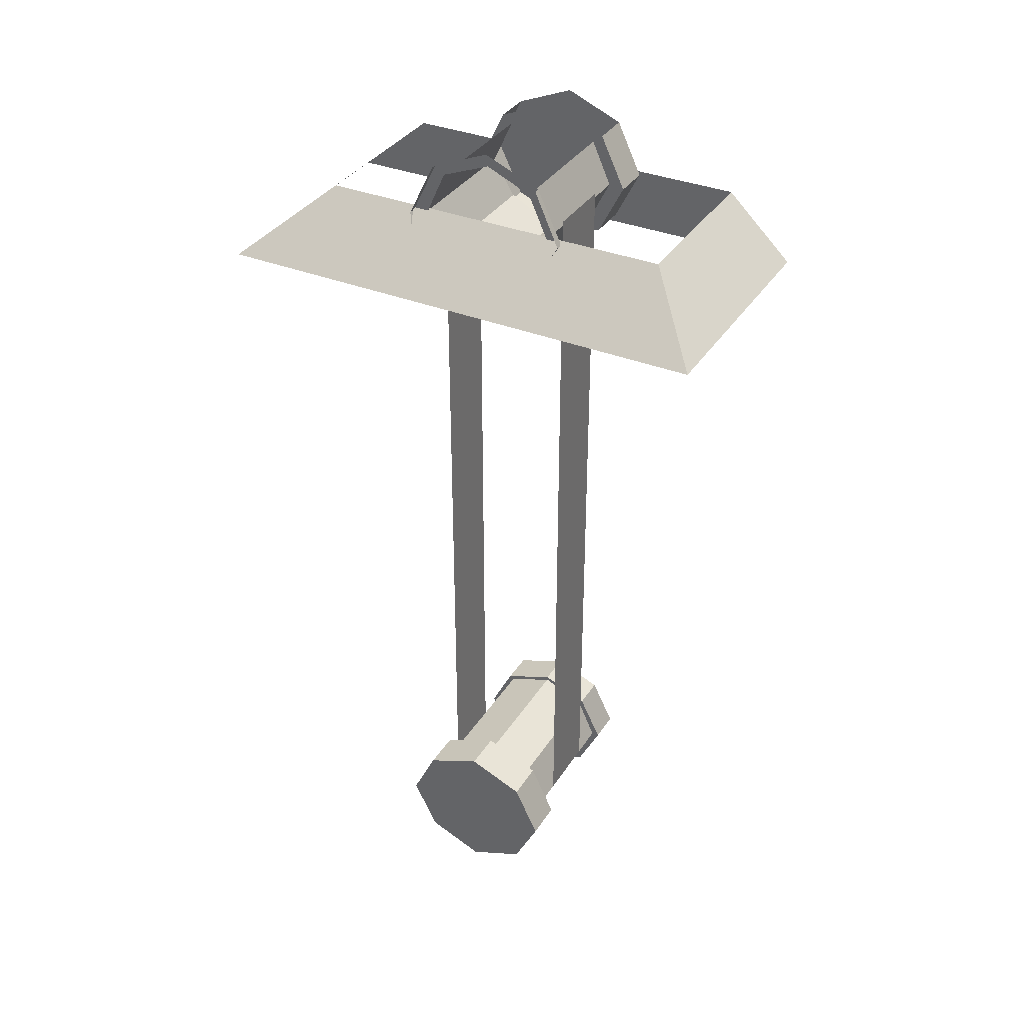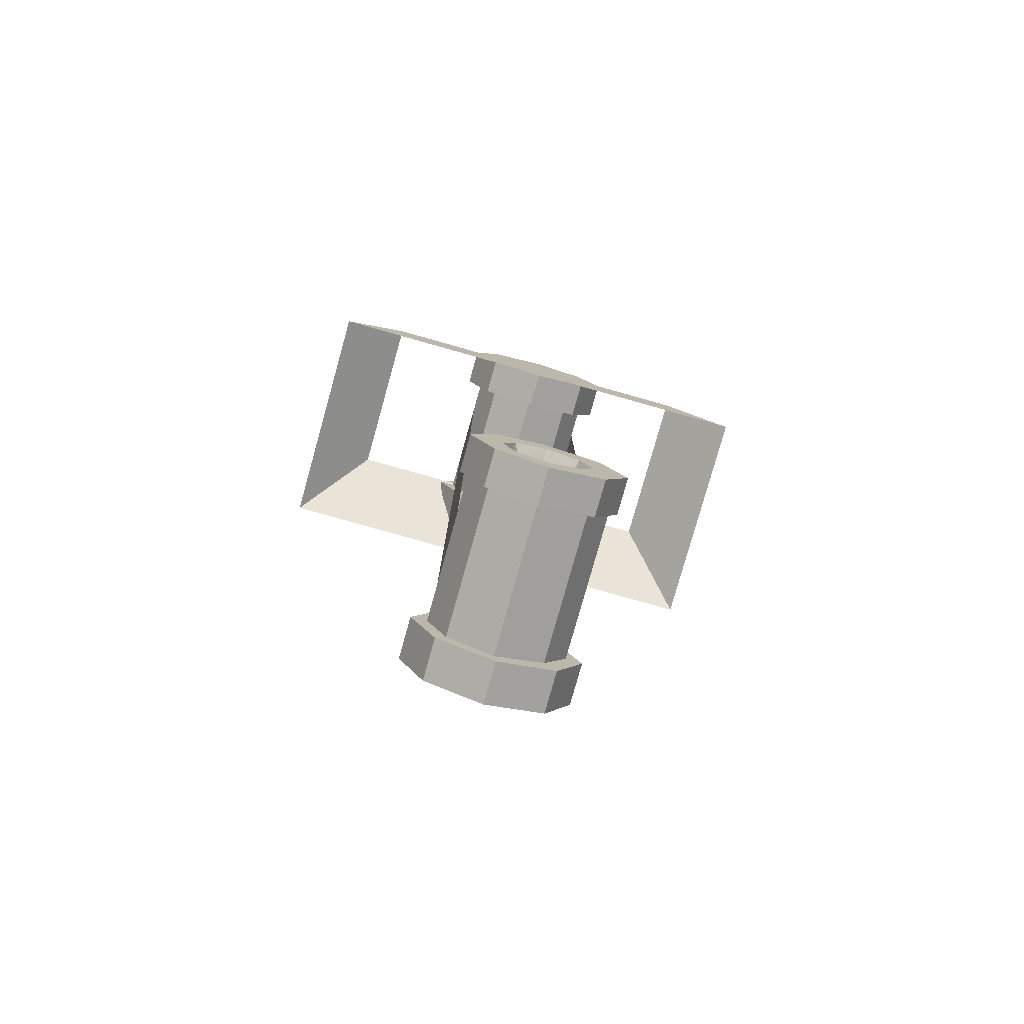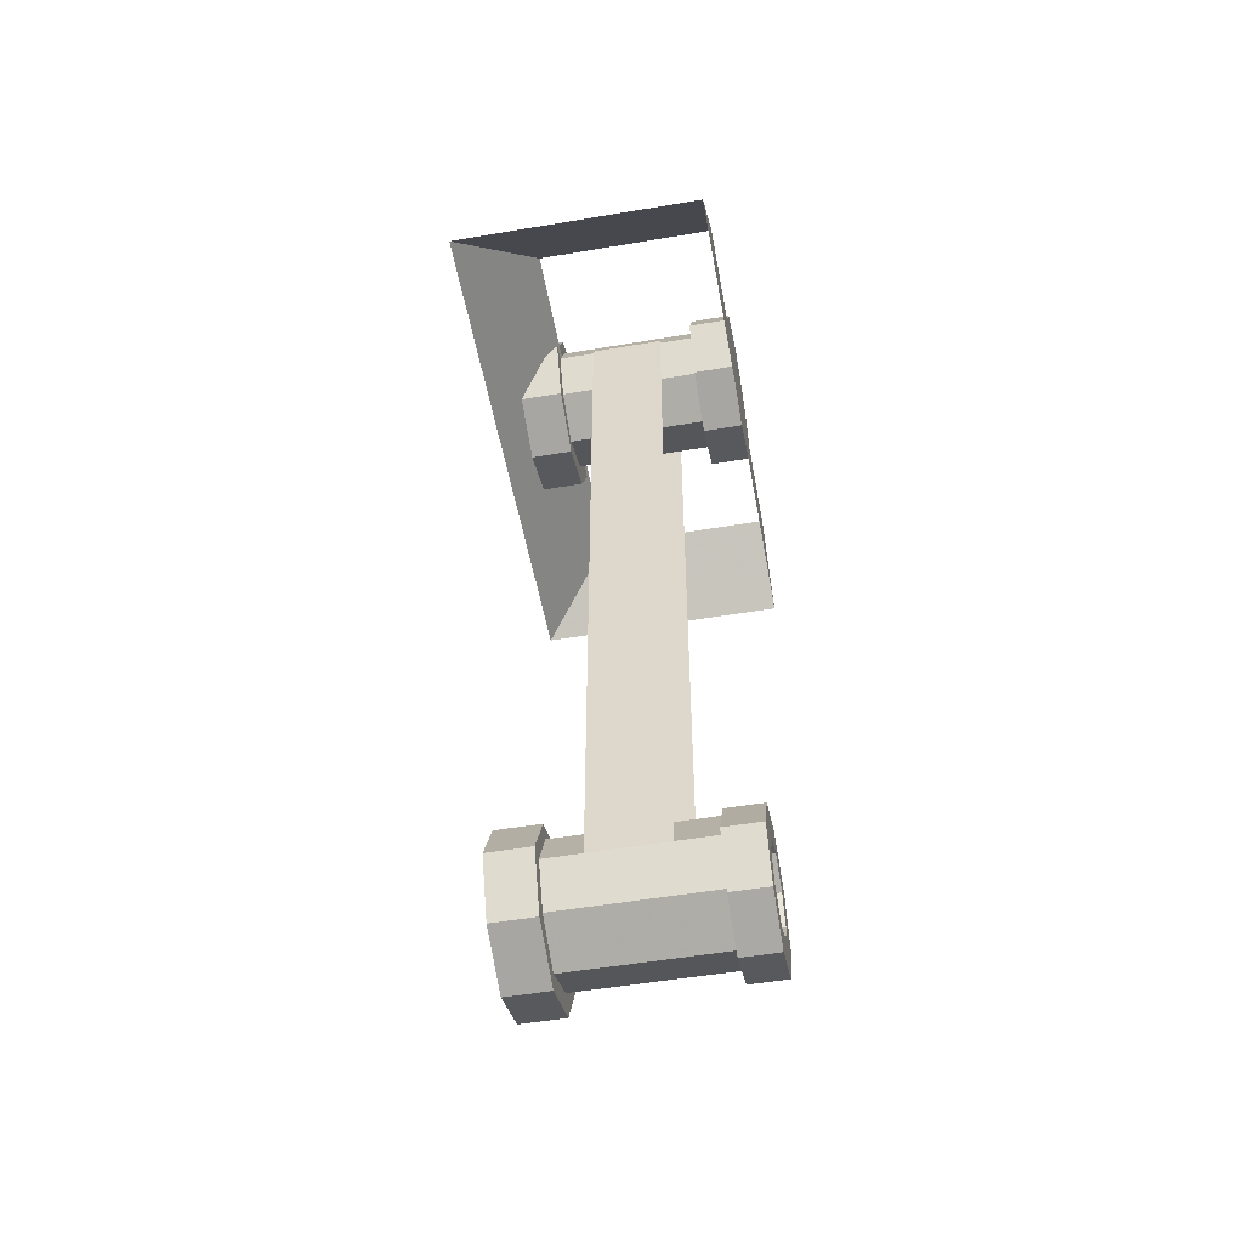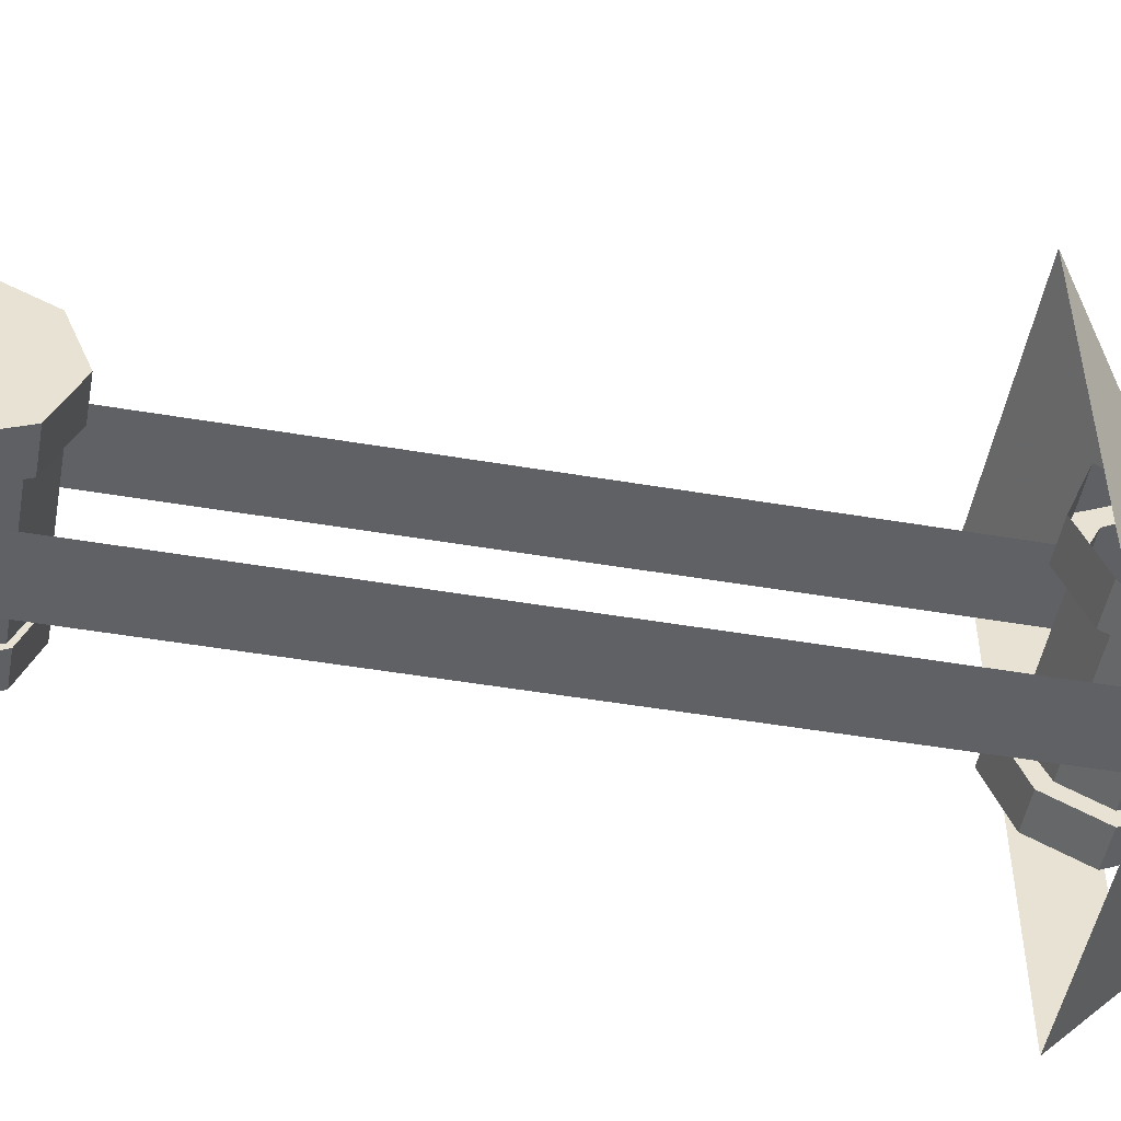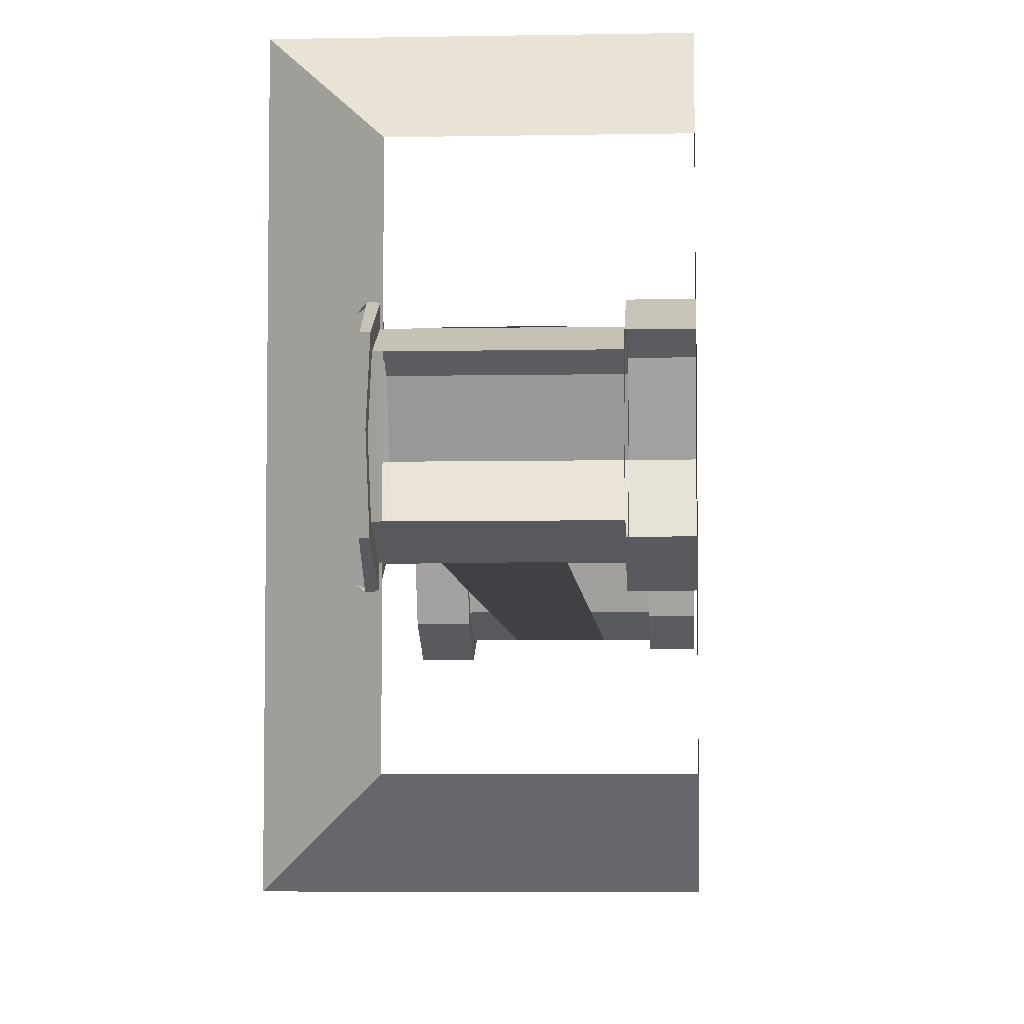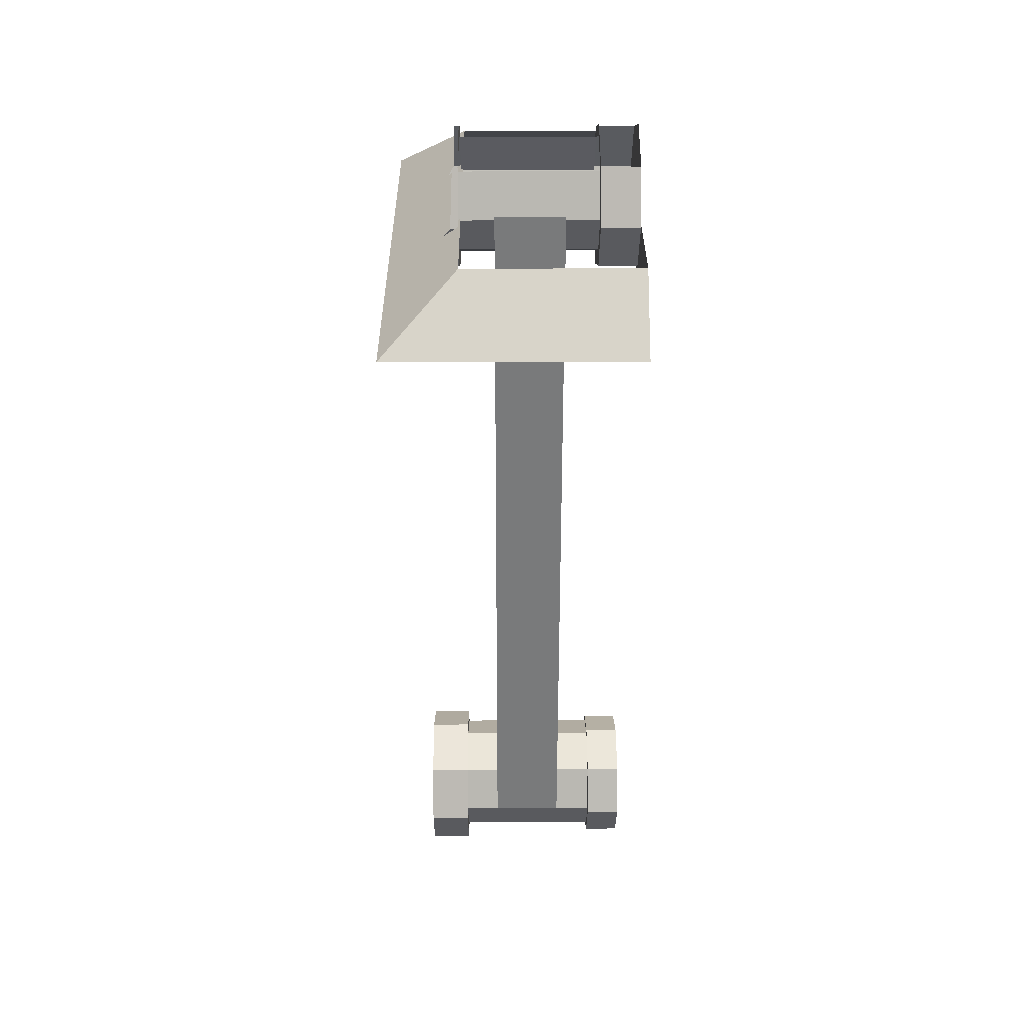
<metadata>
{"format":"obj","ext":"obj","renderer":"f3d","projection":"perspective","resolution":1024,"background":"white","views":[{"elev":35.5,"azim":118.3,"up":"+Y"},{"elev":-79.6,"azim":-105.7,"up":"+Y"},{"elev":-52.7,"azim":-169.7,"up":"+Y"},{"elev":-50.2,"azim":79.5,"up":"+Z"},{"elev":-5.7,"azim":-176.7,"up":"+Z"},{"elev":32.0,"azim":179.7,"up":"+Y"}]}
</metadata>
<code>
v -0.2109 -2.93 -0.1875
v -0.2109 -3.016 -0.007812
v -0.3594 -3.016 -0.007812
v -0.3594 -2.93 -0.1875
v -0.2109 -2.773 -0.2656
v 0.07031 -2.773 -0.2656
v 0.07031 -2.93 -0.1875
v 0.07031 -3.016 -0.007812
v -0.2109 -2.922 0.1797
v -0.3594 -2.922 0.1797
v -0.3594 -3.047 -0.007812
v -0.3594 -2.961 -0.2031
v -0.3594 -2.773 -0.2969
v -0.3594 -2.773 -0.2656
v -0.2109 -2.602 -0.1875
v 0.07031 -2.602 -0.1875
v -0.2109 -1.766 -0.2656
v 0.07031 -1.766 -0.2656
v -0.2109 -0.875 -0.2656
v 0.07031 -0.875 -0.2656
v -0.2109 0.2578 -0.2656
v 0.07031 0.2578 -0.2656
v -0.3594 -2.602 -0.1875
v -0.2109 -2.523 -0.007812
v 0.07031 -2.523 -0.007812
v 0.2109 -2.523 -0.007812
v 0.2109 -2.602 -0.1875
v 0.2109 -2.773 -0.2656
v 0.2109 -2.93 -0.1875
v 0.2109 -3.016 -0.007812
v 0.07031 -2.922 0.1797
v -0.2109 -2.773 0.2656
v -0.3594 -2.773 0.2656
v -0.3594 -2.961 0.2031
v -0.5 -2.961 0.2031
v -0.5 -3.047 -0.007812
v -0.5 -2.961 -0.2031
v -0.5 -2.773 -0.2969
v -0.3594 -2.586 -0.2031
v -0.3594 -2.508 -0.007812
v -0.3594 -2.523 -0.007812
v -0.2109 -2.602 0.1875
v 0.07031 -2.602 0.1875
v 0.2109 -2.602 0.1875
v 0.2109 -2.477 0
v 0.2109 -2.57 -0.2266
v 0.2109 -2.781 -0.3281
v 0.2109 -2.984 -0.2266
v 0.2109 -3.078 0
v 0.2109 -2.984 0.2266
v 0.2109 -2.922 0.1797
v 0.07031 -2.773 0.2656
v -0.2109 -1.766 0.2656
v 0.07031 -1.766 0.2656
v -0.3594 -2.602 0.1875
v -0.3594 -2.773 0.2969
v -0.5 -2.773 0.2969
v -0.5 -2.875 0.1172
v -0.5 -2.938 -0.007812
v -0.5 -2.883 -0.1328
v -0.5 -2.773 -0.1719
v -0.5 -2.664 -0.125
v -0.5 -2.586 -0.2031
v -0.5 -2.508 -0.007812
v -0.3594 -2.586 0.2031
v 0.2109 -2.773 0.2656
v 0.2109 -2.57 0.2266
v 0.375 -2.57 0.2266
v 0.375 -2.477 0
v 0.375 -2.57 -0.2266
v 0.375 -2.781 -0.3281
v 0.375 -2.984 -0.2266
v 0.375 -3.078 0
v 0.375 -2.984 0.2266
v 0.2109 -2.781 0.3281
v 0.375 -2.781 0.3281
v 0.07031 0.08594 -0.1875
v 0.07031 0 -0.007812
v -0.2109 0 -0.007812
v -0.2109 0.08594 -0.1875
v 0.07031 0.2422 -0.2656
v 0.2109 0.2422 -0.2656
v 0.2109 0.08594 -0.1875
v 0.2109 0 -0.007812
v 0.07031 0.09375 0.1797
v -0.2109 0.09375 0.1797
v -0.3438 0.09375 0.1797
v -0.3438 0 -0.007812
v -0.3438 0.08594 -0.1875
v -0.2109 0.2422 -0.2656
v 0.07031 0.4141 -0.1875
v 0.2109 0.4141 -0.1875
v 0.2109 0.2344 -0.3281
v 0.2109 0.03125 -0.2266
v 0.2109 -0.0625 0
v 0.2109 0.03125 0.2266
v 0.2109 0.09375 0.1797
v 0.07031 0.2422 0.2656
v -0.2109 0.2422 0.2656
v -0.3438 0.2422 0.2656
v -0.3438 0.03125 0.2266
v -0.3438 -0.0625 0
v -0.3438 0.03125 -0.2266
v -0.3438 0.2344 -0.3281
v -0.3438 0.2422 -0.2656
v -0.2109 0.4141 -0.1875
v 0.07031 0.4141 0.1875
v -0.2109 0.4141 0.1875
v -0.3438 0.4141 0.1875
v -0.3438 0.2344 0.3281
v -0.5 0.2344 0.3281
v -0.5 0.03125 0.2266
v -0.5 -0.0625 0
v -0.5 0.03125 -0.2266
v -0.5 0.2344 -0.3281
v -0.3438 0.4453 -0.2266
v -0.3438 0.4141 -0.1875
v 0.2109 0.2422 0.2656
v 0.2109 0.4141 0.1875
v 0.2109 0.4453 0.2266
v 0.2109 0.5391 0
v 0.2109 0.4922 -0.007812
v 0.2109 0.4453 -0.2266
v 0.2344 0.4453 -0.2266
v 0.2422 0.2344 -0.3281
v 0.375 0.03125 -0.2266
v 0.375 -0.0625 0
v 0.375 0.03125 0.2266
v 0.2109 0.2344 0.3281
v 0.2422 0.2344 0.3281
v 0.2344 0.4453 0.2266
v -0.3438 0.5391 0
v -0.3438 0.4922 -0.007812
v -0.3438 0.4453 0.2266
v -0.5 0.4453 0.2266
v -0.5 0.5391 0
v -0.5 0.4453 -0.2266
v -0.2109 -0.875 0.2656
v -0.2109 0.2578 0.2656
v 0.07031 0.2578 0.2656
v 0.07031 -0.875 0.2656
v -0.5 -2.609 -0.007812
v -0.4375 -2.68 -0.1016
v -0.4375 -2.633 -0.007812
v -0.5 -2.664 0.1172
v -0.5 -2.586 0.2031
v -0.5 -2.773 0.1641
v -0.4375 -2.773 0.1484
v -0.4375 -2.859 0.09375
v -0.4375 -2.914 -0.007812
v -0.4375 -2.859 -0.1094
v -0.4375 -2.773 -0.1484
v -0.4375 -2.68 0.1016
v -0.5 0.25 0.7031
v 0.2031 0.25 0.7031
v 0.5 0 1
v -0.5 0 1
v -0.5 0.25 -0.7344
v -0.5 0 -1
v 0.5 0 -1
v 0.2031 0.25 -0.7344
f 1 2 3
f 1 3 4
f 1 4 5
f 2 9 10
f 2 10 3
f 4 14 5
f 5 14 15
f 15 14 23
f 15 23 24
f 16 25 26
f 16 26 27
f 16 27 6
f 6 27 28
f 6 28 7
f 7 28 29
f 7 29 8
f 8 29 30
f 8 30 31
f 9 32 33
f 9 33 10
f 23 41 24
f 24 41 42
f 25 43 44
f 25 44 26
f 30 51 31
f 31 51 52
f 32 42 55
f 32 55 33
f 41 55 42
f 51 66 52
f 52 66 43
f 66 44 43
f 77 81 82
f 77 82 83
f 77 83 78
f 78 83 84
f 78 84 85
f 79 86 87
f 79 87 88
f 79 88 80
f 80 88 89
f 80 89 90
f 81 91 92
f 81 92 82
f 84 97 85
f 85 97 98
f 86 99 100
f 86 100 87
f 89 105 90
f 90 105 106
f 99 108 109
f 99 109 100
f 105 117 106
f 97 118 98
f 98 118 107
f 107 118 119
f 1 5 6
f 1 6 7
f 1 7 2
f 2 7 8
f 2 8 9
f 5 15 16
f 5 16 6
f 5 6 17
f 5 17 18
f 5 18 6
f 6 18 17
f 17 18 19
f 17 19 20
f 17 20 18
f 18 20 19
f 19 20 21
f 19 21 22
f 19 22 20
f 20 22 21
f 15 24 25
f 15 25 16
f 8 31 9
f 9 31 32
f 24 42 43
f 24 43 25
f 31 52 32
f 32 52 53
f 32 53 54
f 32 54 52
f 32 52 42
f 52 43 42
f 77 78 79
f 77 79 80
f 77 80 81
f 78 85 86
f 78 86 79
f 80 90 81
f 81 90 91
f 85 98 99
f 85 99 86
f 90 106 91
f 98 107 108
f 98 108 99
f 138 139 140
f 138 140 141
f 138 141 139
f 139 141 140
f 53 138 141
f 53 141 54
f 53 54 138
f 138 54 141
f 52 54 53
f 3 10 11
f 3 11 12
f 3 12 4
f 4 12 13
f 4 13 14
f 10 33 34
f 10 34 11
f 11 34 35
f 11 35 36
f 11 36 12
f 12 36 37
f 12 37 13
f 13 37 38
f 13 38 39
f 13 39 14
f 14 39 23
f 23 39 40
f 23 40 41
f 26 44 45
f 26 45 46
f 26 46 27
f 27 46 47
f 27 47 28
f 28 47 48
f 28 48 29
f 29 48 49
f 29 49 30
f 30 49 50
f 30 50 51
f 33 55 56
f 33 56 34
f 34 56 57
f 34 57 35
f 35 57 58
f 35 58 59
f 35 59 36
f 36 59 60
f 36 60 37
f 37 60 61
f 37 61 38
f 38 61 62
f 38 62 63
f 38 63 39
f 39 63 40
f 40 63 64
f 40 64 65
f 40 65 41
f 41 65 55
f 44 66 67
f 44 67 45
f 45 67 68
f 45 68 69
f 45 69 46
f 46 69 70
f 46 70 47
f 47 70 71
f 47 71 48
f 48 71 72
f 48 72 49
f 49 72 73
f 49 73 50
f 50 73 74
f 50 74 75
f 50 75 51
f 51 75 66
f 66 75 67
f 67 75 76
f 67 76 68
f 68 76 70
f 68 70 69
f 74 76 75
f 76 74 71
f 76 71 70
f 82 92 93
f 82 93 94
f 82 94 83
f 83 94 95
f 83 95 84
f 84 95 96
f 84 96 97
f 87 100 101
f 87 101 102
f 87 102 88
f 88 102 103
f 88 103 89
f 89 103 104
f 89 104 105
f 100 109 110
f 100 110 101
f 101 110 111
f 101 111 112
f 101 112 102
f 102 112 113
f 102 113 103
f 103 113 114
f 103 114 104
f 104 114 115
f 104 115 116
f 104 116 105
f 105 116 117
f 119 118 120
f 119 120 121
f 119 121 122
f 122 121 123
f 122 123 92
f 92 123 93
f 93 123 124
f 93 124 125
f 93 125 94
f 94 125 126
f 94 126 95
f 95 126 127
f 95 127 96
f 96 127 128
f 96 128 129
f 96 129 97
f 97 129 118
f 118 129 120
f 120 129 130
f 120 130 131
f 117 116 132
f 117 132 133
f 133 132 134
f 133 134 109
f 109 134 110
f 110 134 135
f 110 135 111
f 142 64 63
f 142 63 62
f 142 62 143
f 142 143 144
f 142 144 145
f 142 145 64
f 64 145 146
f 64 146 65
f 65 146 56
f 65 56 55
f 58 57 147
f 58 147 148
f 58 148 149
f 58 149 59
f 59 149 150
f 59 150 60
f 60 150 151
f 60 151 61
f 61 151 152
f 61 152 62
f 62 152 143
f 143 152 144
f 144 152 153
f 144 153 145
f 145 153 147
f 145 147 146
f 146 147 57
f 146 57 56
f 147 153 148
f 148 153 152
f 148 152 149
f 149 152 150
f 150 152 151
f 116 115 137
f 128 130 129
f 71 74 73
f 71 73 72
f 111 135 112
f 112 135 136
f 112 136 137
f 112 137 115
f 112 115 114
f 112 114 113
f 154 155 156
f 154 156 157
f 154 157 158
f 158 157 159
f 158 159 160
f 158 160 161
f 161 160 155
f 155 160 156

</code>
